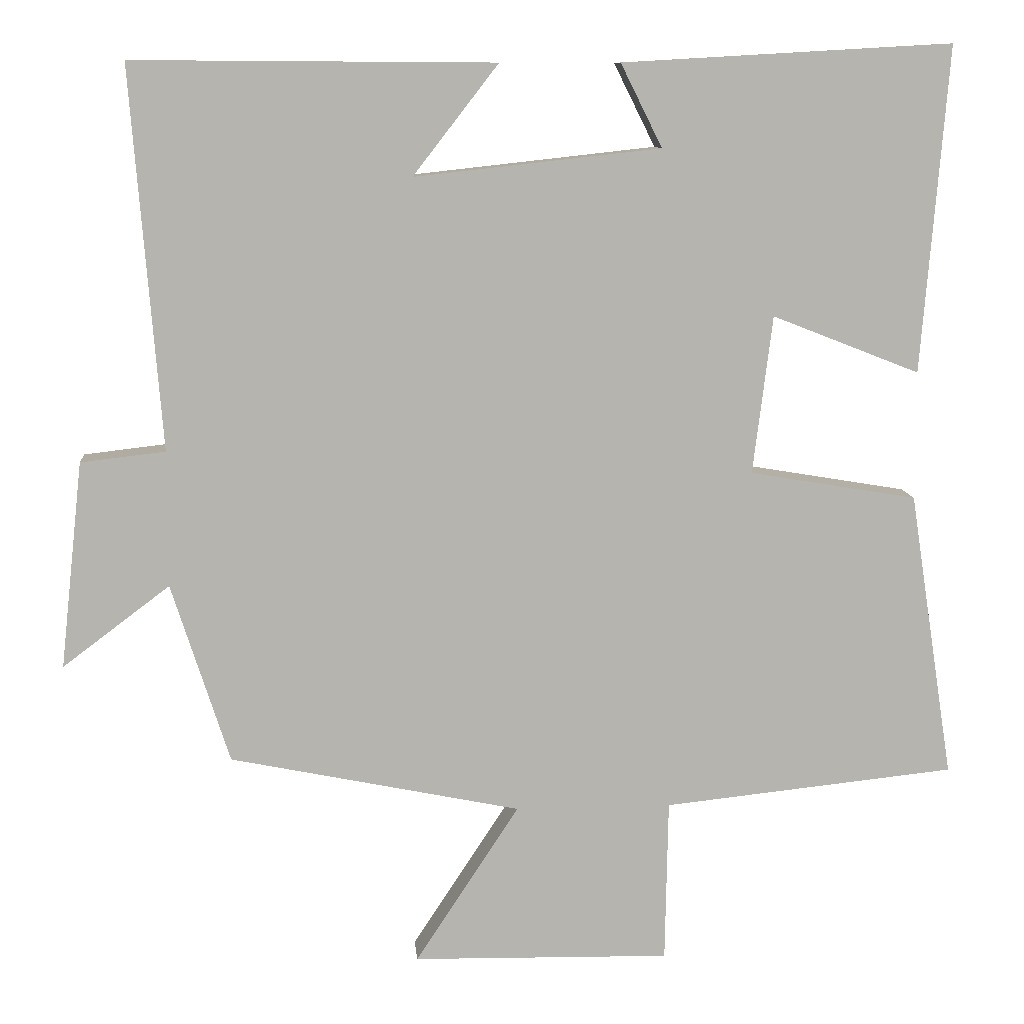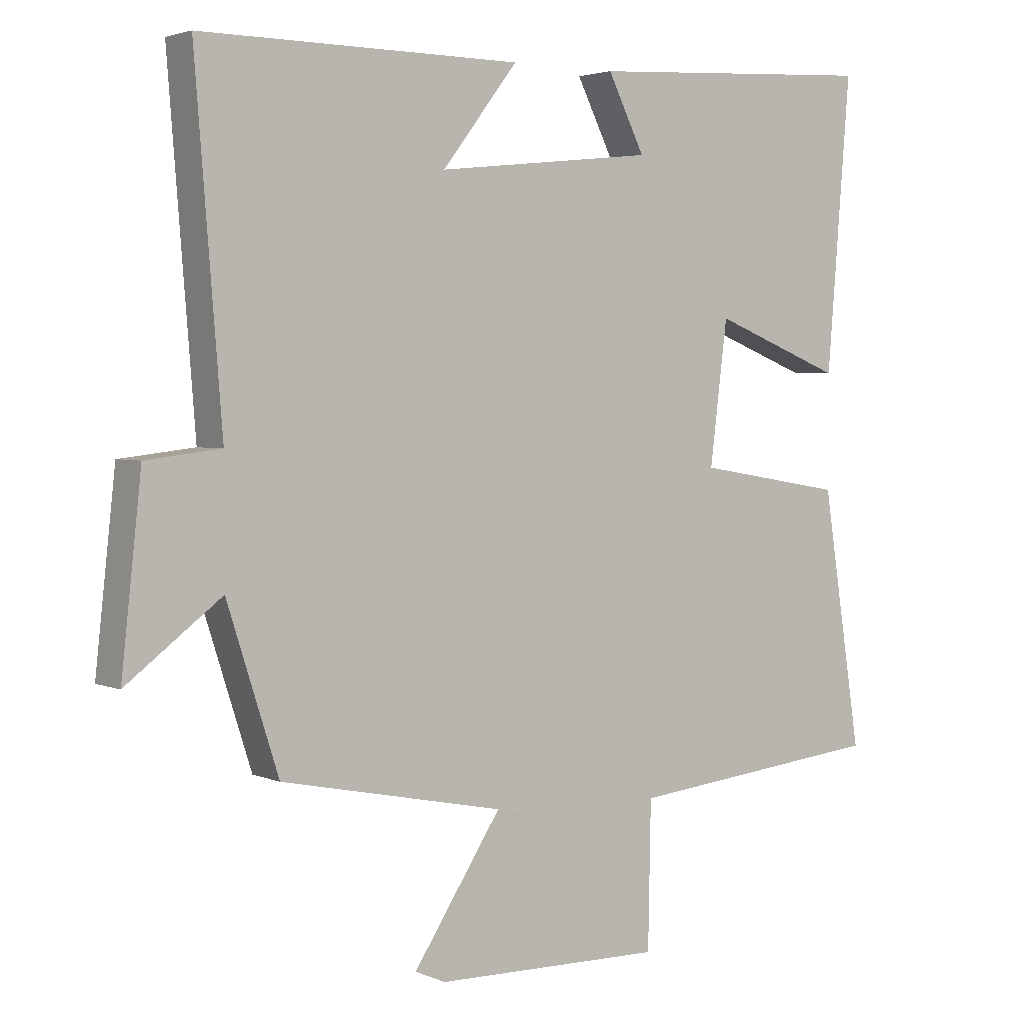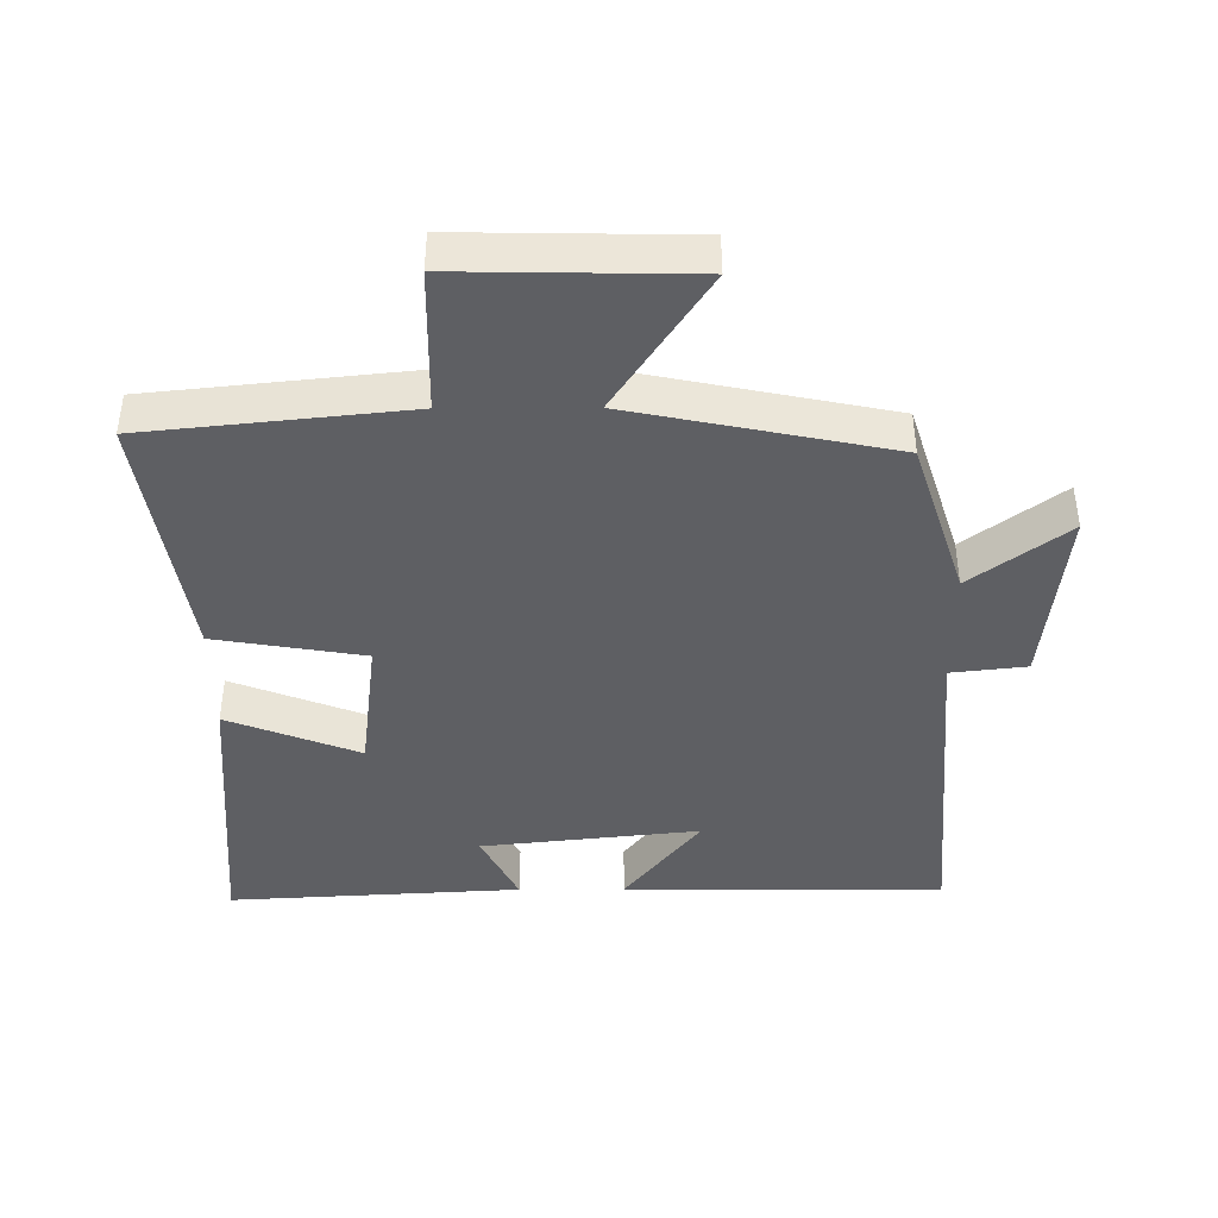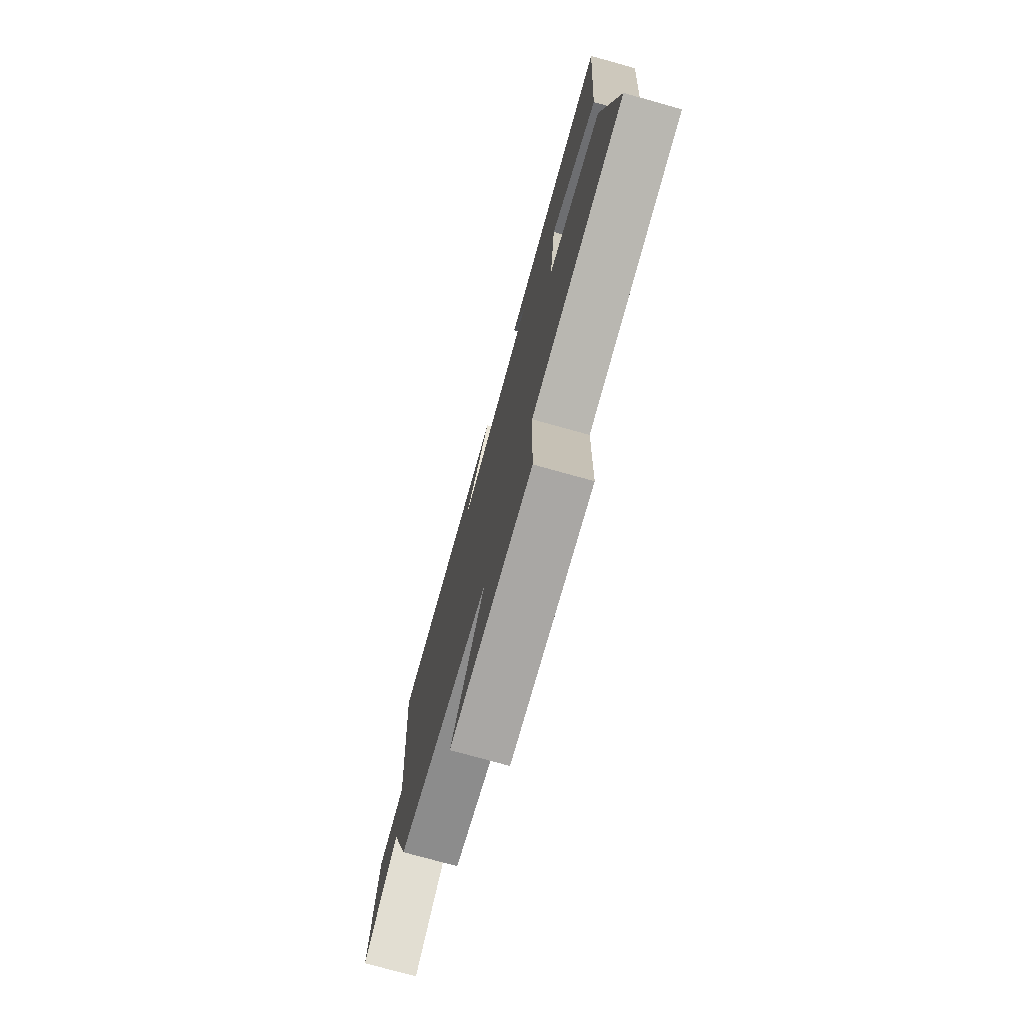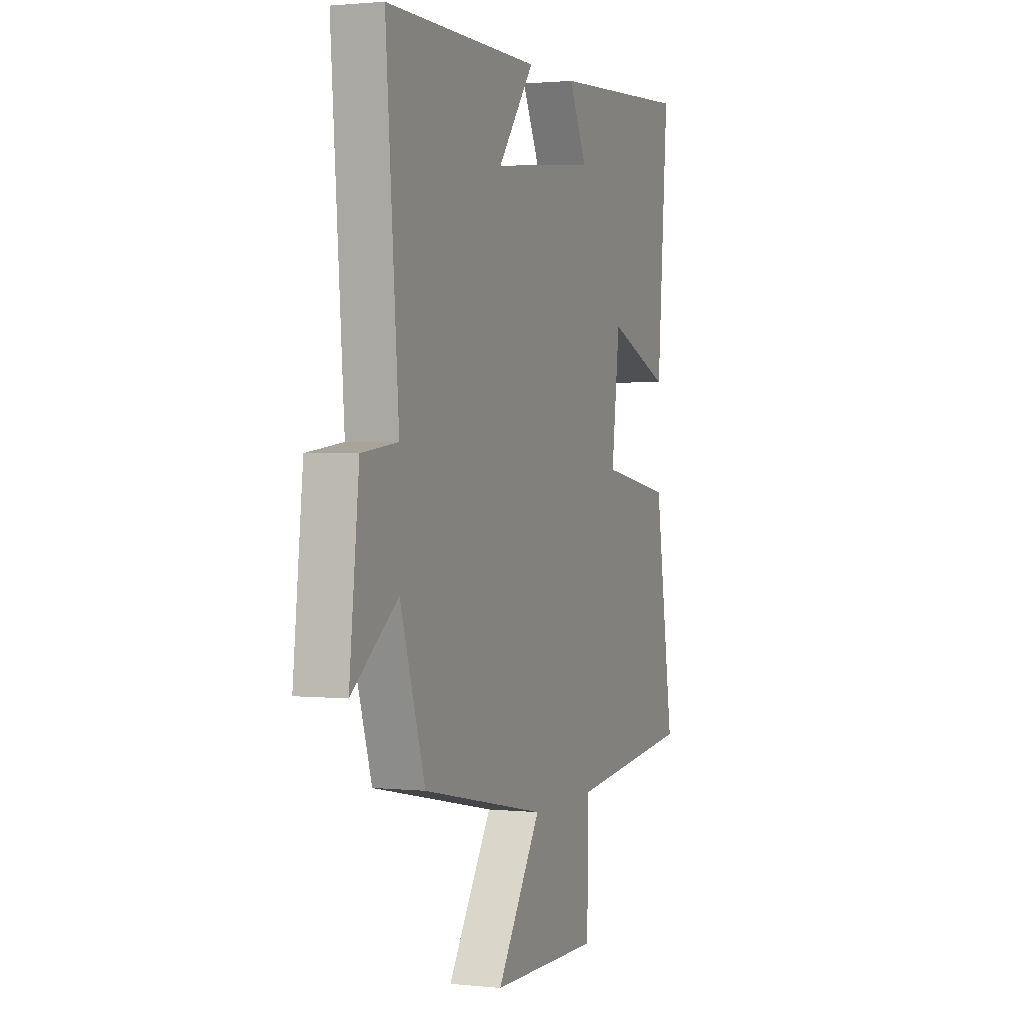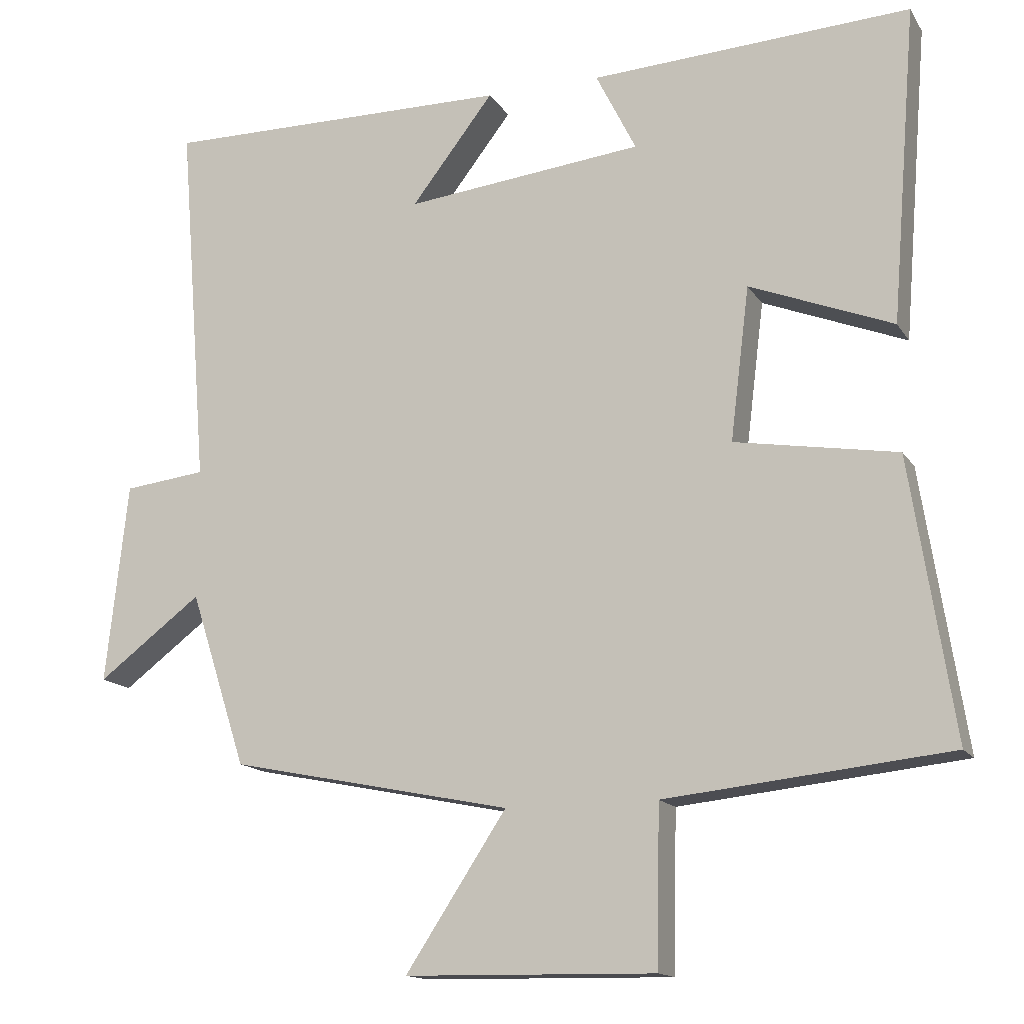
<metadata>
{"format":"obj","ext":"obj","renderer":"f3d","projection":"perspective","resolution":1024,"background":"white","views":[{"elev":10.0,"azim":-4.9,"up":"+Z"},{"elev":3.0,"azim":-35.4,"up":"+Z"},{"elev":-41.8,"azim":-179.7,"up":"+Y"},{"elev":-75.8,"azim":74.4,"up":"+Z"},{"elev":1.5,"azim":-69.0,"up":"+Z"},{"elev":-14.7,"azim":21.4,"up":"+Z"}]}
</metadata>
<code>
v 0.559 0.07 -0.459
v 0.171 0.07 -0.5
v 0.167 0.07 -0.716
v -0.175 0.07 -0.71
v -0.037 0.07 -0.5
v -0.423 0.07 -0.421
v -0.5 0.07 -0.182
v -0.642 0.07 -0.289
v -0.612 0.07 -0.015
v -0.5 0.07 -0.002
v -0.54 0.07 0.503
v -0.061 0.07 0.5
v -0.174 0.07 0.354
v 0.152 0.07 0.39
v 0.097 0.07 0.5
v 0.535 0.07 0.525
v 0.5 0.07 0.092
v 0.304 0.07 0.169
v 0.278 0.07 -0.041
v 0.5 0.07 -0.078
v 0.559 0 -0.459
v 0.171 0 -0.5
v 0.167 0 -0.716
v -0.175 0 -0.71
v -0.037 0 -0.5
v -0.423 0 -0.421
v -0.5 0 -0.182
v -0.642 0 -0.289
v -0.612 0 -0.015
v -0.5 0 -0.002
v -0.54 0 0.503
v -0.061 0 0.5
v -0.174 0 0.354
v 0.152 0 0.39
v 0.097 0 0.5
v 0.535 0 0.525
v 0.5 0 0.092
v 0.304 0 0.169
v 0.278 0 -0.041
v 0.5 0 -0.078
f 19 20 1 2
f 18 19 2
f 15 16 17 18
f 14 15 18
f 13 14 18 2
f 10 11 12 13
f 10 13 2 3
f 7 8 9 10
f 5 6 7 10
f 5 10 3
f 3 4 5
f 22 21 40 39
f 22 39 38
f 38 37 36 35
f 38 35 34
f 22 38 34 33
f 33 32 31 30
f 23 22 33 30
f 30 29 28 27
f 30 27 26 25
f 23 30 25
f 25 24 23
f 1 21 22 2
f 2 22 23 3
f 3 23 24 4
f 4 24 25 5
f 5 25 26 6
f 6 26 27 7
f 7 27 28 8
f 8 28 29 9
f 9 29 30 10
f 10 30 31 11
f 11 31 32 12
f 12 32 33 13
f 13 33 34 14
f 14 34 35 15
f 15 35 36 16
f 16 36 37 17
f 17 37 38 18
f 18 38 39 19
f 19 39 40 20
f 20 40 21 1

</code>
